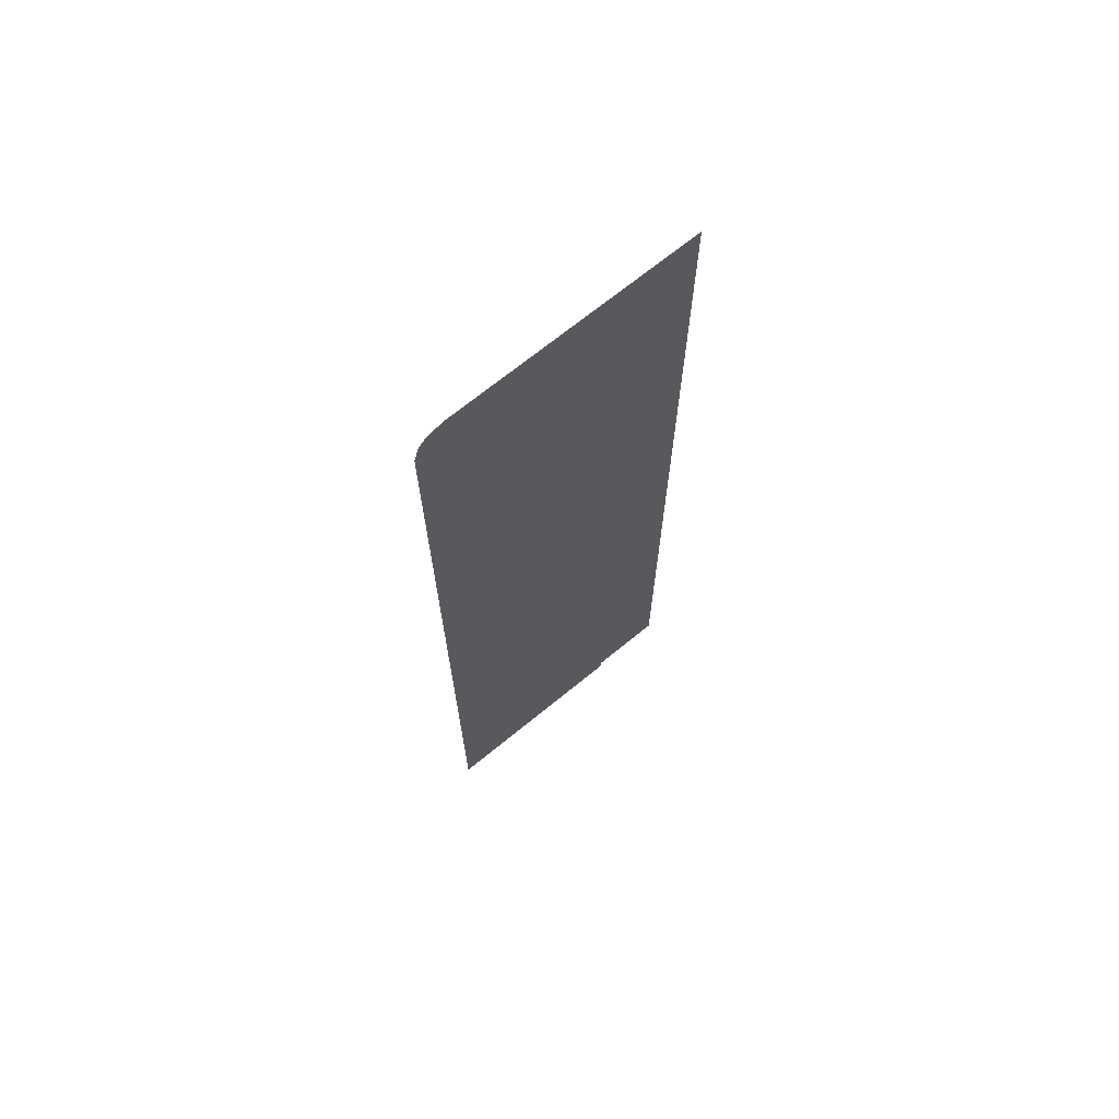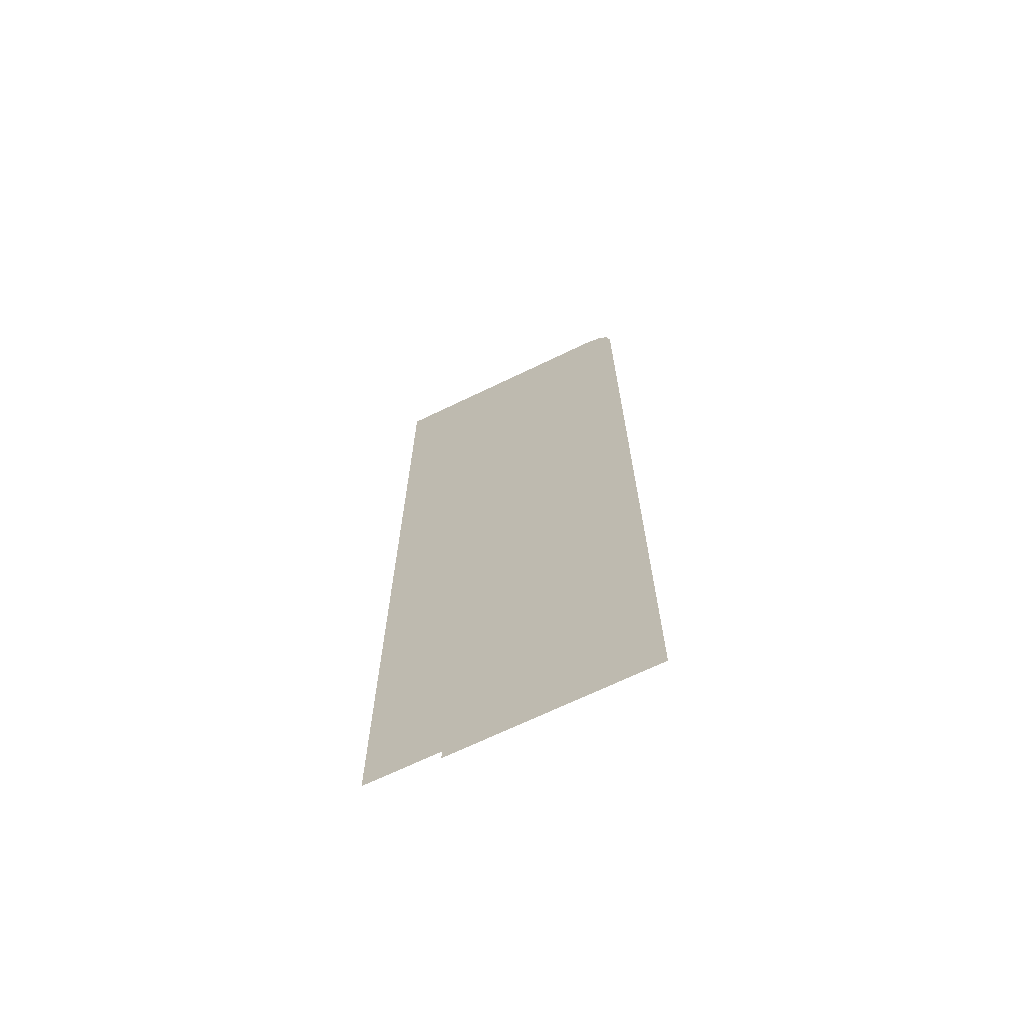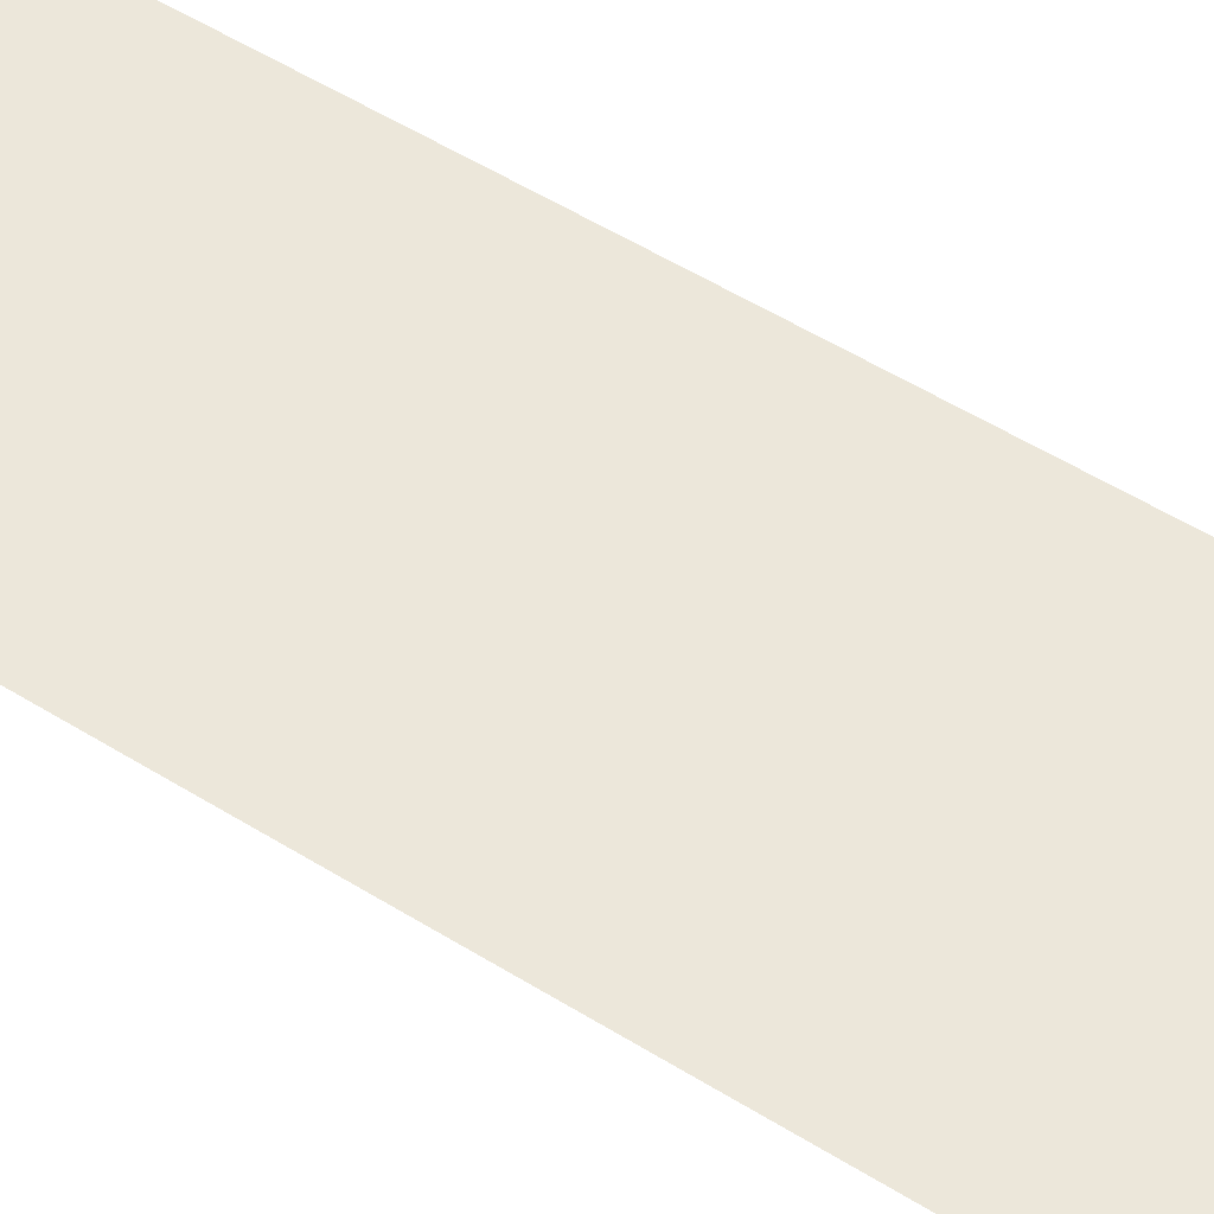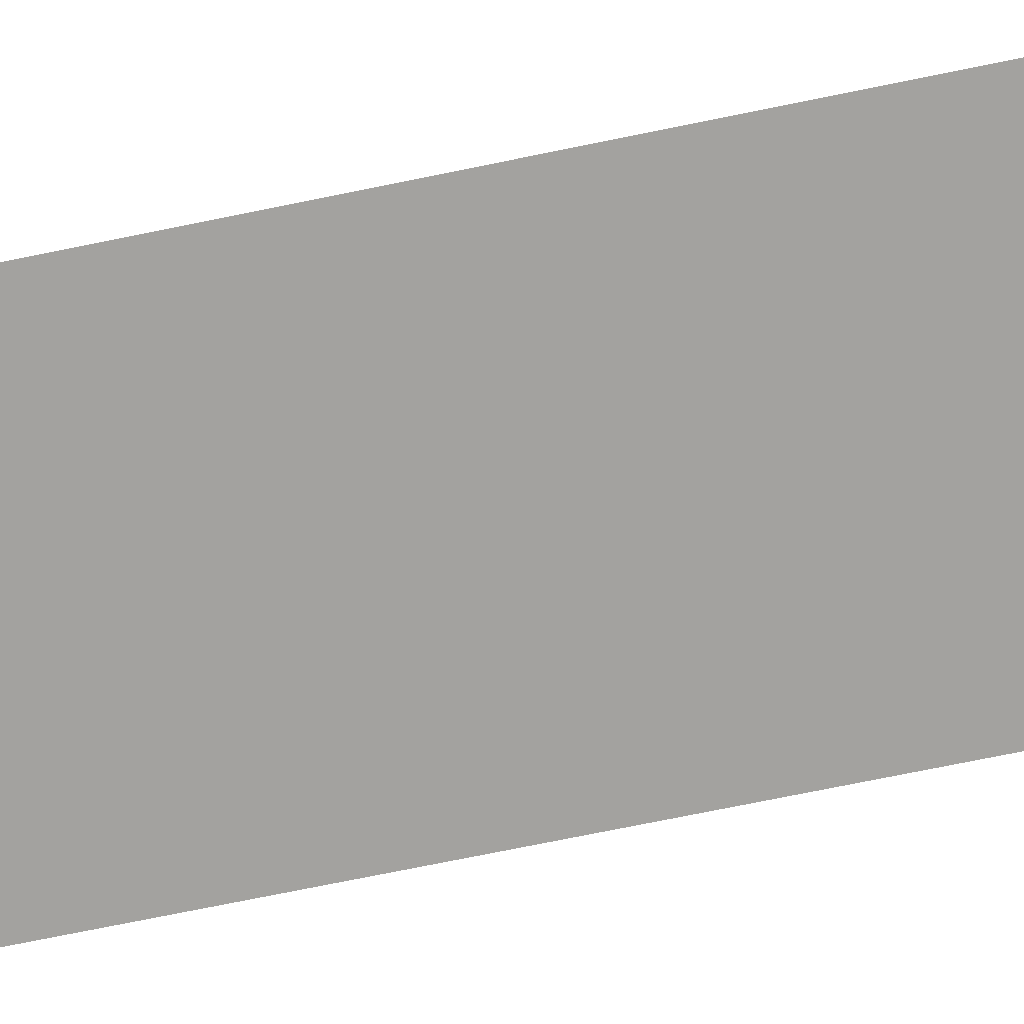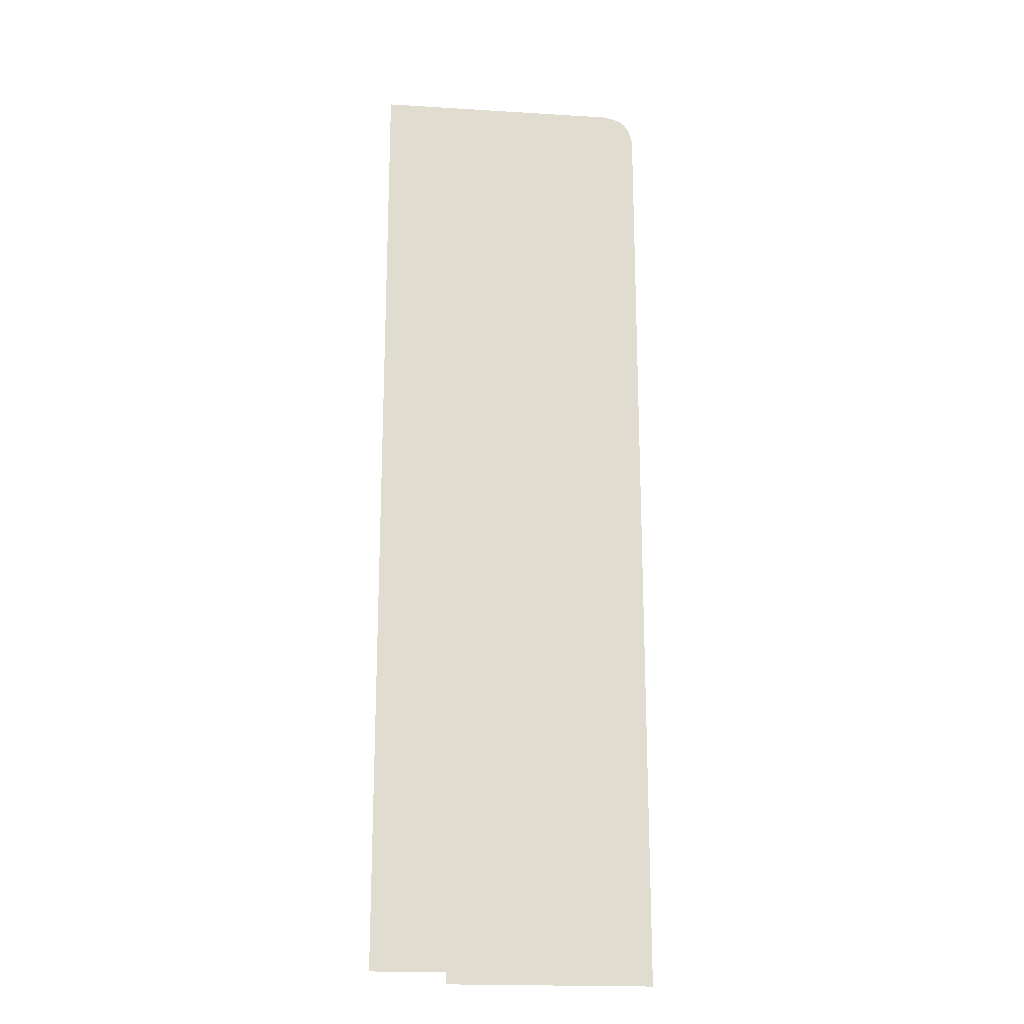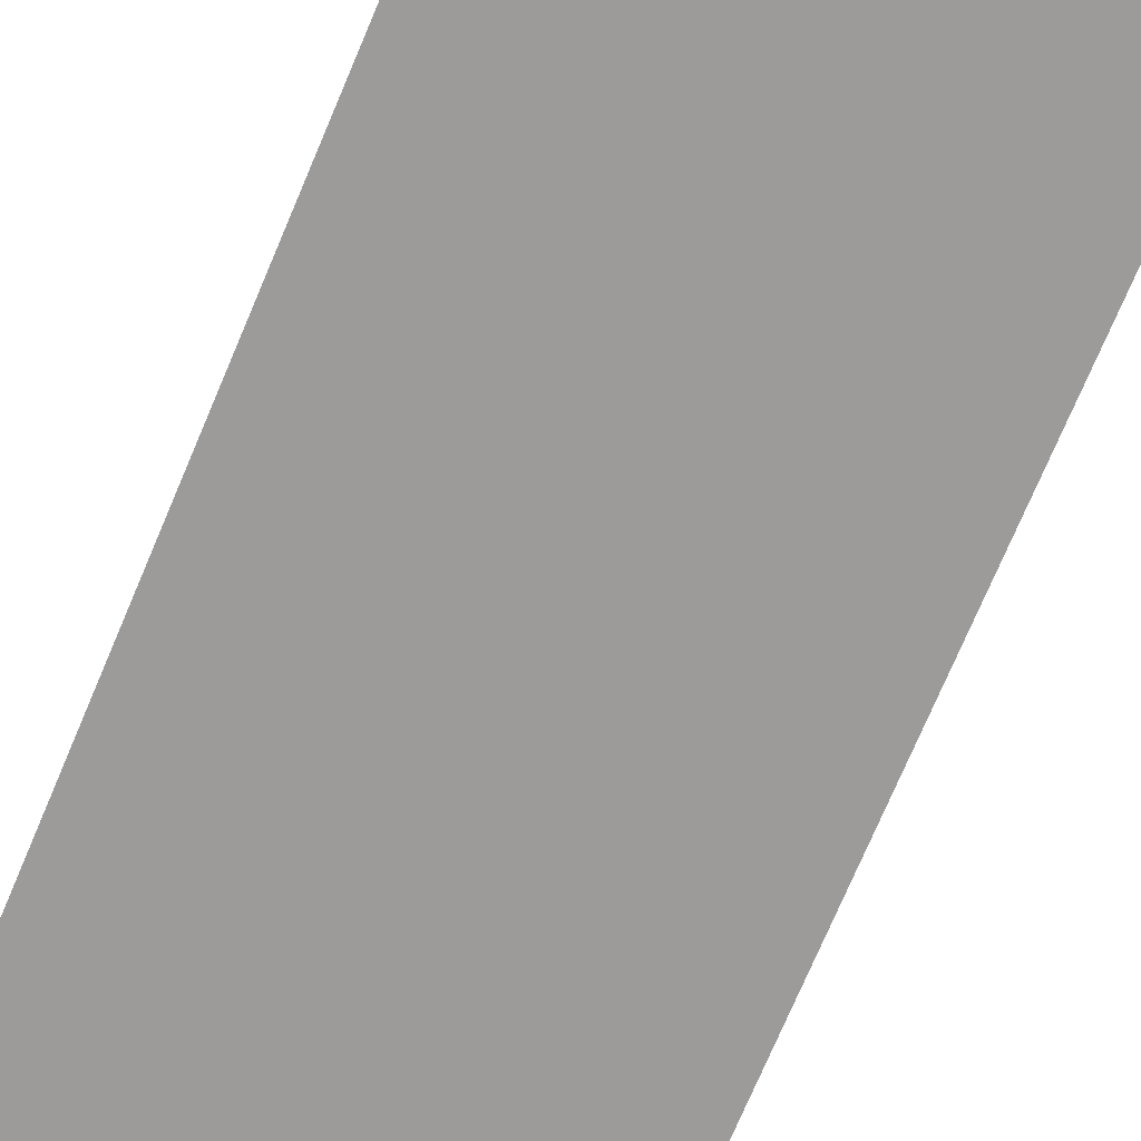
<metadata>
{"format":"obj","ext":"obj","renderer":"f3d","projection":"perspective","resolution":1024,"background":"white","views":[{"elev":70.1,"azim":140.8,"up":"+Z"},{"elev":-68.9,"azim":25.8,"up":"+Z"},{"elev":51.7,"azim":124.3,"up":"+Y"},{"elev":-72.6,"azim":101.6,"up":"+Y"},{"elev":-19.6,"azim":-6.5,"up":"+Z"},{"elev":-69.9,"azim":157.5,"up":"+Y"}]}
</metadata>
<code>
o Cube.003_Cube.001
v 70.5 -6e-06 16.98
v 72 -6e-06 16.98
v 72 -4e-06 10.28
v 67 -4e-06 10.28
v 65.16 -6e-06 17
v 67.26 -6e-06 16.98
v 66.53 -4e-06 10.28
v 65.16 -4e-06 10.28
v 67.63 -8e-06 23.96
v 70.75 -8e-06 23.96
v 65.16 -8e-06 23.99
v 71.24 -1.2e-05 34
v 71.62 -1.2e-05 33.9
v 71.9 -1e-05 33.62
v 72 -4e-06 10
v 67 -4e-06 10
v 71 -1.2e-05 34
v 68 -1.2e-05 34
v 65.16 -1.2e-05 34
v 72 -1e-05 33.24
v 71.78 -1.2e-05 33.78
f 1 2 3 4
f 5 6 7 8
f 6 1 4 7
f 9 10 1 6
f 11 9 6 5
f 12 13 14
f 4 3 15 16
f 19 18 9 11
f 18 17 10 9
f 10 17 20
f 17 12 20
f 20 12 14
f 13 21 14
f 20 2 10
f 2 1 10

</code>
